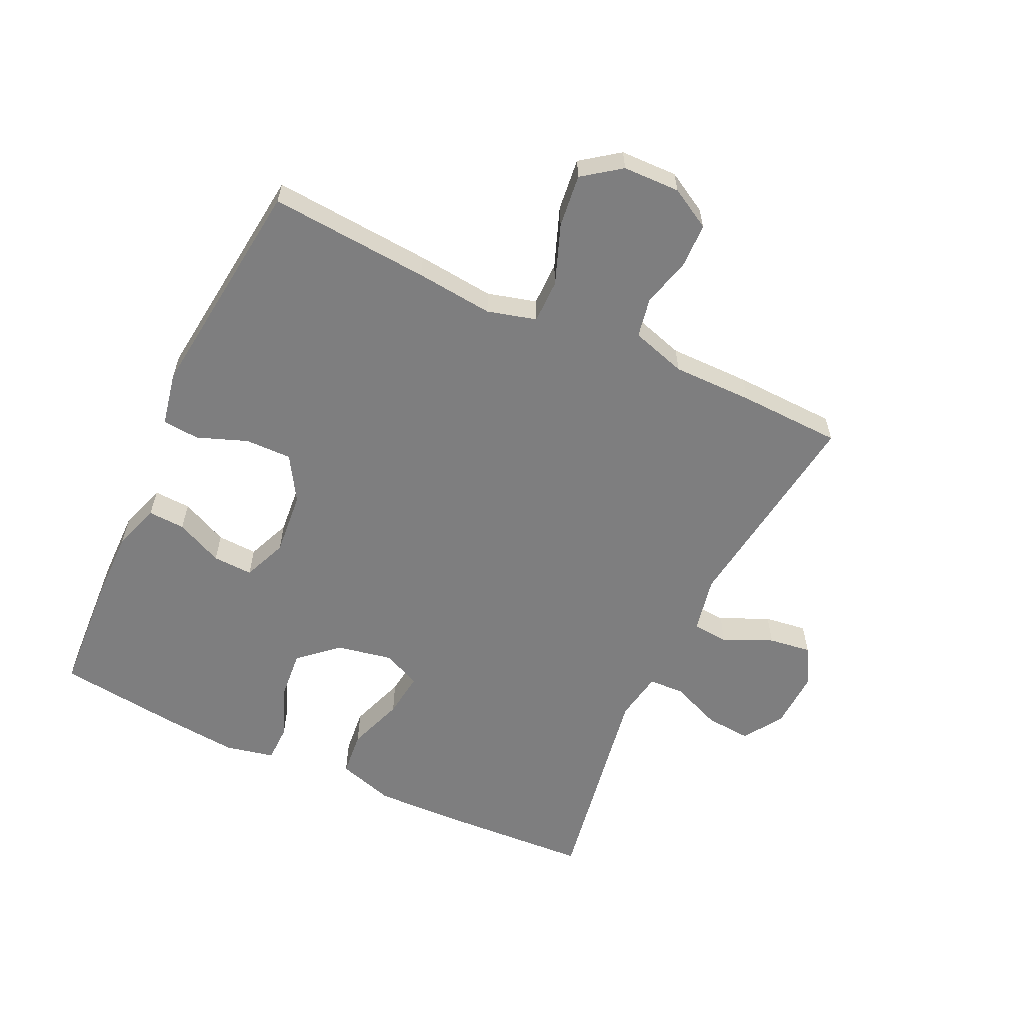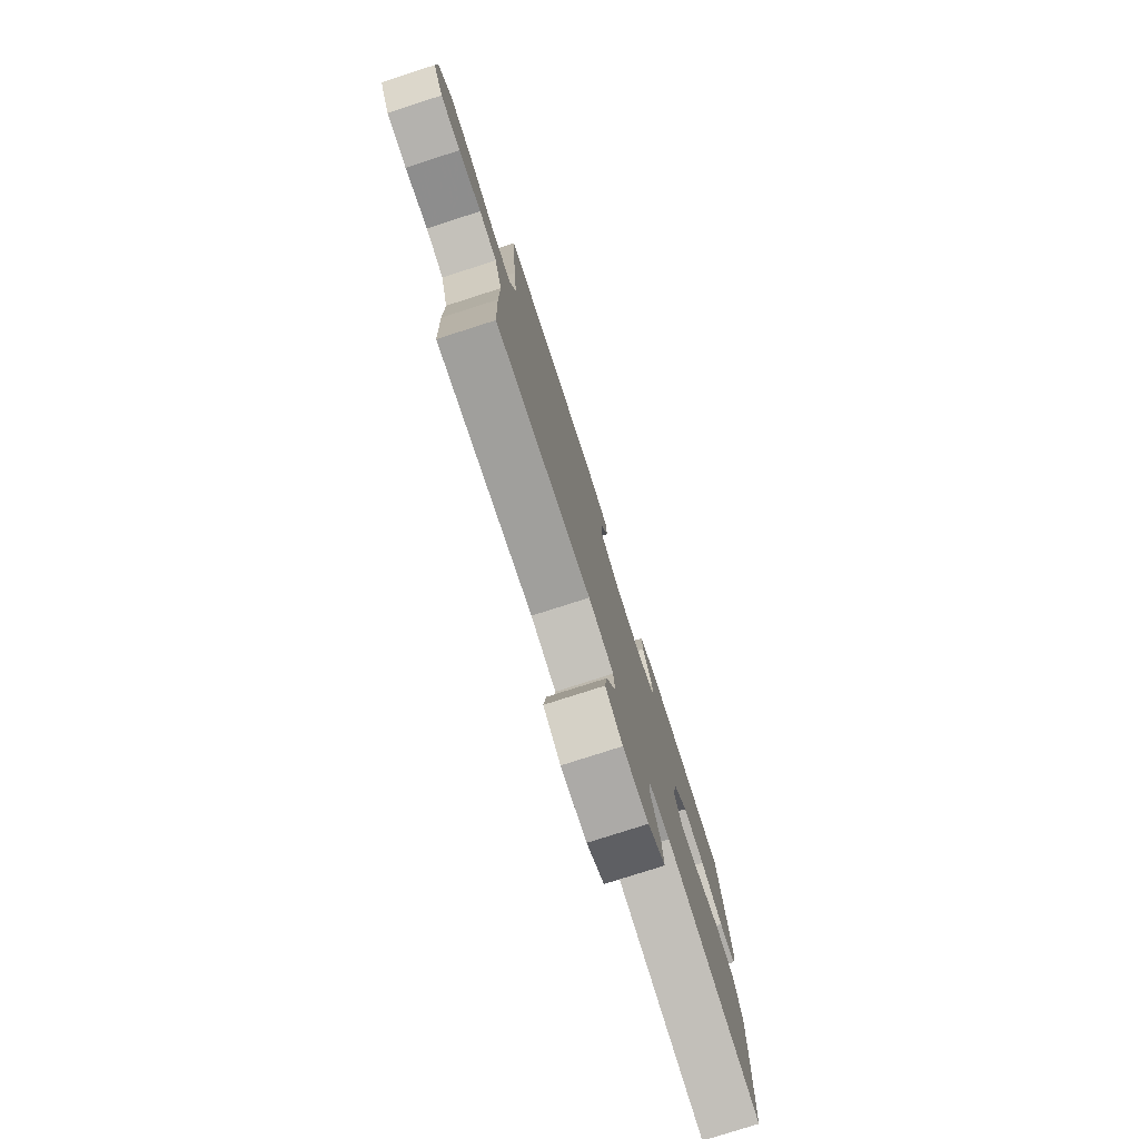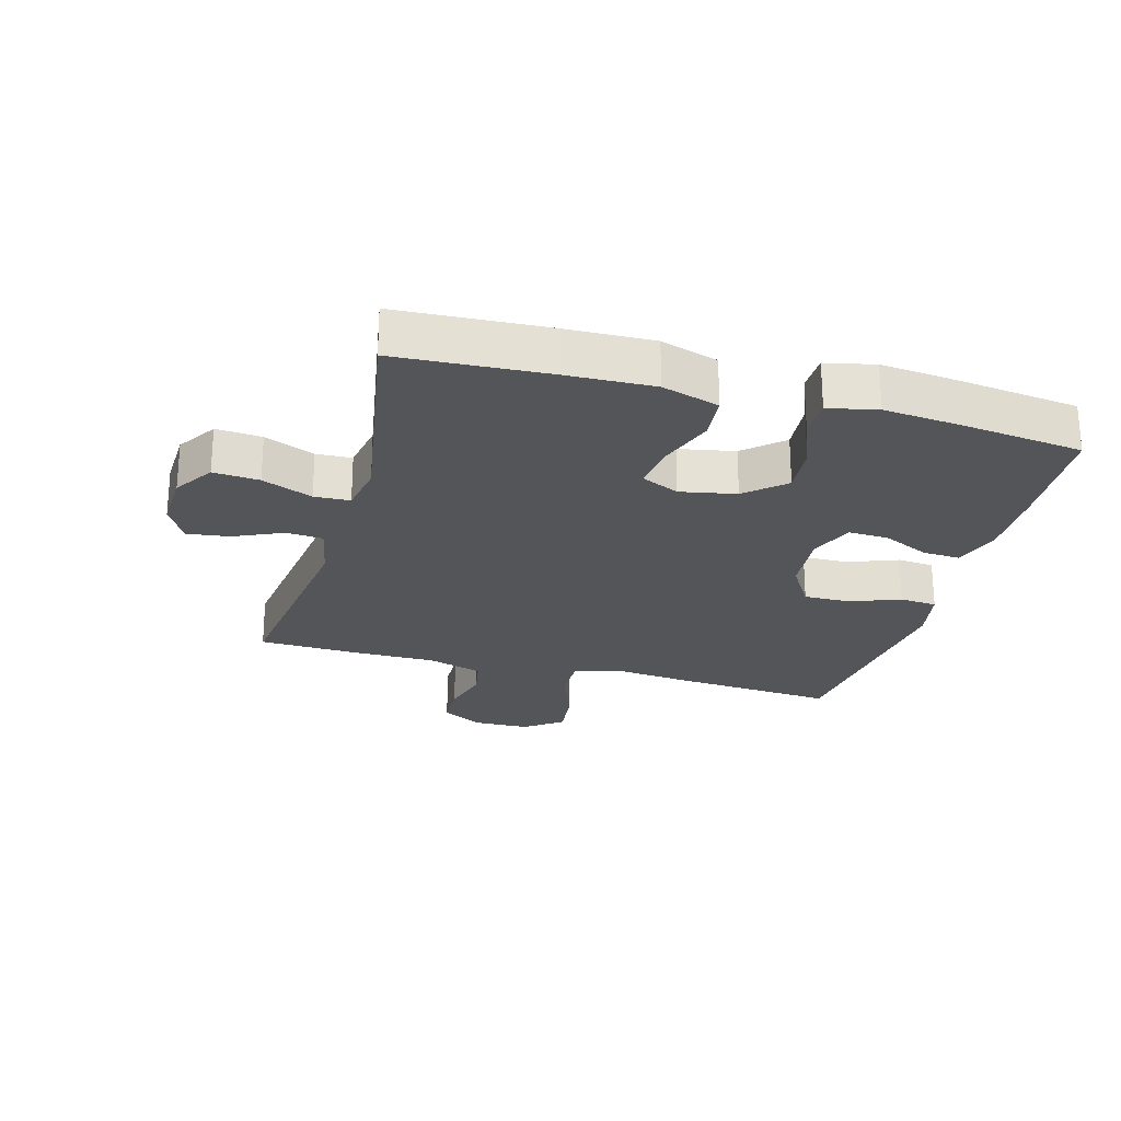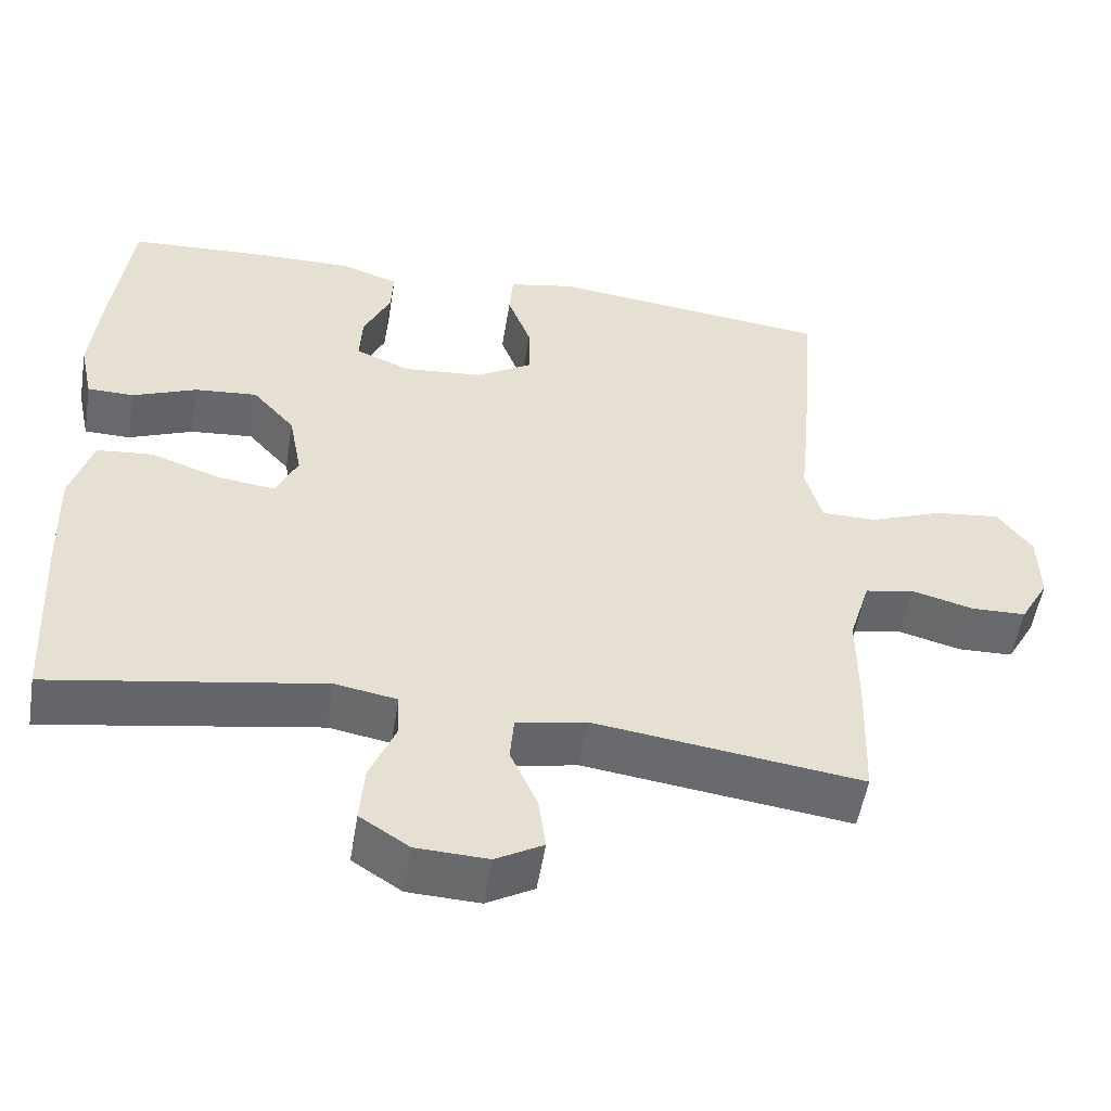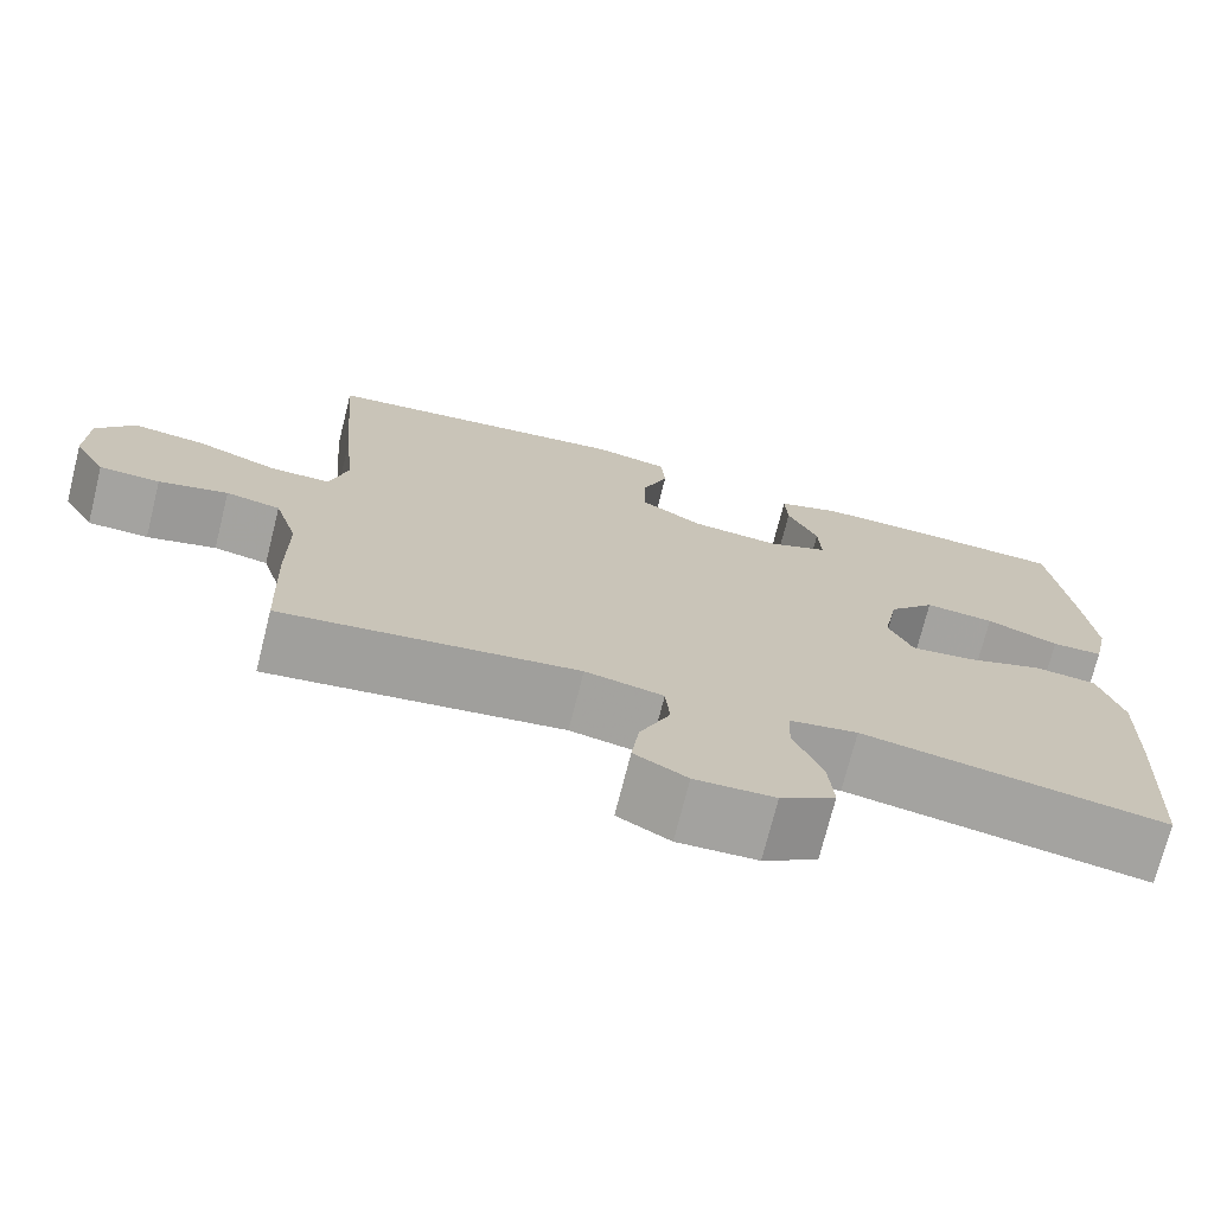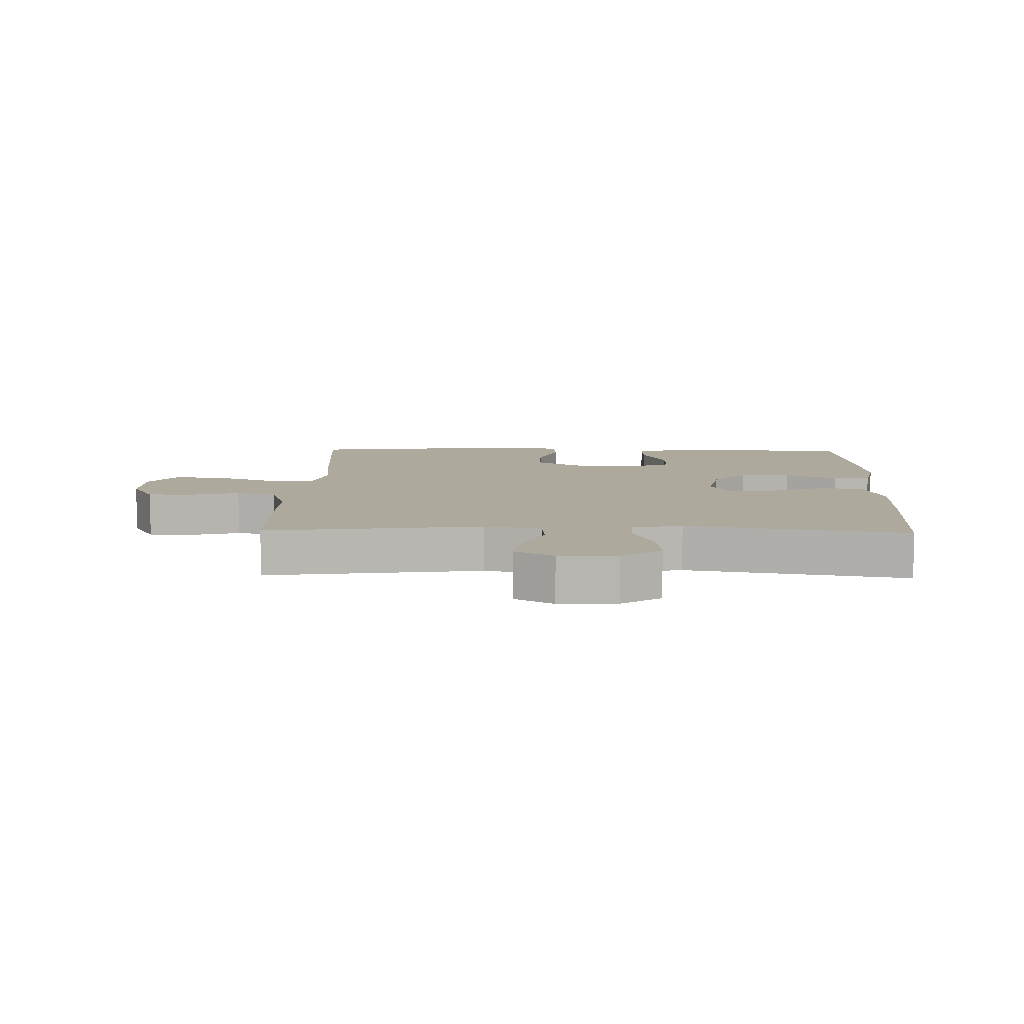
<metadata>
{"format":"obj","ext":"obj","renderer":"f3d","projection":"perspective","resolution":1024,"background":"white","views":[{"elev":-59.5,"azim":64.9,"up":"+Y"},{"elev":-78.3,"azim":107.8,"up":"+Z"},{"elev":-24.6,"azim":-105.4,"up":"+Y"},{"elev":-52.8,"azim":-9.2,"up":"+Z"},{"elev":-72.7,"azim":165.9,"up":"+Z"},{"elev":8.9,"azim":-178.6,"up":"+Y"}]}
</metadata>
<code>
v 0.5 0.07 0.5
v 0.48 0.07 0.244
v 0.467 0.07 0.121
v 0.488 0.07 0.043
v 0.558 0.07 0.043
v 0.653 0.07 0.079
v 0.737 0.07 0.089
v 0.781 0.07 0.029
v 0.783 0.07 -0.062
v 0.746 0.07 -0.127
v 0.676 0.07 -0.129
v 0.596 0.07 -0.108
v 0.533 0.07 -0.12
v 0.506 0.07 -0.208
v 0.506 0.07 -0.337
v 0.5 0.07 -0.5
v 0.158 0.07 -0.454
v 0.068 0.07 -0.472
v 0.063 0.07 -0.53
v 0.098 0.07 -0.608
v 0.107 0.07 -0.676
v 0.046 0.07 -0.71
v -0.046 0.07 -0.706
v -0.109 0.07 -0.665
v -0.103 0.07 -0.592
v -0.07 0.07 -0.512
v -0.072 0.07 -0.455
v -0.151 0.07 -0.441
v -0.5 0.07 -0.5
v -0.513 0.07 -0.26
v -0.517 0.07 -0.122
v -0.489 0.07 -0.031
v -0.417 0.07 -0.024
v -0.327 0.07 -0.056
v -0.254 0.07 -0.065
v -0.226 0.07 -0.005
v -0.243 0.07 0.084
v -0.297 0.07 0.145
v -0.377 0.07 0.138
v -0.46 0.07 0.105
v -0.519 0.07 0.106
v -0.536 0.07 0.184
v -0.524 0.07 0.306
v -0.5 0.07 0.5
v -0.314 0.07 0.51
v -0.196 0.07 0.511
v -0.123 0.07 0.486
v -0.126 0.07 0.427
v -0.161 0.07 0.352
v -0.164 0.07 0.288
v -0.094 0.07 0.259
v 0.008 0.07 0.268
v 0.08 0.07 0.312
v 0.079 0.07 0.386
v 0.049 0.07 0.466
v 0.054 0.07 0.525
v 0.14 0.07 0.542
v 0.5 0 0.5
v 0.48 0 0.244
v 0.467 0 0.121
v 0.488 0 0.043
v 0.558 0 0.043
v 0.653 0 0.079
v 0.737 0 0.089
v 0.781 0 0.029
v 0.783 0 -0.062
v 0.746 0 -0.127
v 0.676 0 -0.129
v 0.596 0 -0.108
v 0.533 0 -0.12
v 0.506 0 -0.208
v 0.506 0 -0.337
v 0.5 0 -0.5
v 0.158 0 -0.454
v 0.068 0 -0.472
v 0.063 0 -0.53
v 0.098 0 -0.608
v 0.107 0 -0.676
v 0.046 0 -0.71
v -0.046 0 -0.706
v -0.109 0 -0.665
v -0.103 0 -0.592
v -0.07 0 -0.512
v -0.072 0 -0.455
v -0.151 0 -0.441
v -0.5 0 -0.5
v -0.513 0 -0.26
v -0.517 0 -0.122
v -0.489 0 -0.031
v -0.417 0 -0.024
v -0.327 0 -0.056
v -0.254 0 -0.065
v -0.226 0 -0.005
v -0.243 0 0.084
v -0.297 0 0.145
v -0.377 0 0.138
v -0.46 0 0.105
v -0.519 0 0.106
v -0.536 0 0.184
v -0.524 0 0.306
v -0.5 0 0.5
v -0.314 0 0.51
v -0.196 0 0.511
v -0.123 0 0.486
v -0.126 0 0.427
v -0.161 0 0.352
v -0.164 0 0.288
v -0.094 0 0.259
v 0.008 0 0.268
v 0.08 0 0.312
v 0.079 0 0.386
v 0.049 0 0.466
v 0.054 0 0.525
v 0.14 0 0.542
f 54 55 56 57
f 53 54 57 1
f 52 53 1 2
f 51 52 2 3
f 46 47 48 49
f 46 49 50
f 45 46 50
f 44 45 50
f 43 44 50
f 42 43 50 51
f 39 40 41 42
f 38 39 42 51
f 31 32 33 34
f 31 34 35
f 28 29 30 31
f 27 28 31 35
f 23 24 25 26
f 23 26 27
f 22 23 27
f 19 20 21 22
f 18 19 22 27
f 17 18 27 35
f 14 15 16 17
f 13 14 17 35
f 9 10 11 12
f 5 6 7 8
f 4 5 8 9
f 38 51 3 4
f 37 38 4 9
f 36 37 9 12
f 12 13 35 36
f 114 113 112 111
f 58 114 111 110
f 59 58 110 109
f 60 59 109 108
f 106 105 104 103
f 107 106 103
f 107 103 102
f 107 102 101
f 107 101 100
f 108 107 100 99
f 99 98 97 96
f 108 99 96 95
f 91 90 89 88
f 92 91 88
f 88 87 86 85
f 92 88 85 84
f 83 82 81 80
f 84 83 80
f 84 80 79
f 79 78 77 76
f 84 79 76 75
f 92 84 75 74
f 74 73 72 71
f 92 74 71 70
f 69 68 67 66
f 65 64 63 62
f 66 65 62 61
f 61 60 108 95
f 66 61 95 94
f 69 66 94 93
f 93 92 70 69
f 1 58 59 2
f 2 59 60 3
f 3 60 61 4
f 4 61 62 5
f 5 62 63 6
f 6 63 64 7
f 7 64 65 8
f 8 65 66 9
f 9 66 67 10
f 10 67 68 11
f 11 68 69 12
f 12 69 70 13
f 13 70 71 14
f 14 71 72 15
f 15 72 73 16
f 16 73 74 17
f 17 74 75 18
f 18 75 76 19
f 19 76 77 20
f 20 77 78 21
f 21 78 79 22
f 22 79 80 23
f 23 80 81 24
f 24 81 82 25
f 25 82 83 26
f 26 83 84 27
f 27 84 85 28
f 28 85 86 29
f 29 86 87 30
f 30 87 88 31
f 31 88 89 32
f 32 89 90 33
f 33 90 91 34
f 34 91 92 35
f 35 92 93 36
f 36 93 94 37
f 37 94 95 38
f 38 95 96 39
f 39 96 97 40
f 40 97 98 41
f 41 98 99 42
f 42 99 100 43
f 43 100 101 44
f 44 101 102 45
f 45 102 103 46
f 46 103 104 47
f 47 104 105 48
f 48 105 106 49
f 49 106 107 50
f 50 107 108 51
f 51 108 109 52
f 52 109 110 53
f 53 110 111 54
f 54 111 112 55
f 55 112 113 56
f 56 113 114 57
f 57 114 58 1

</code>
